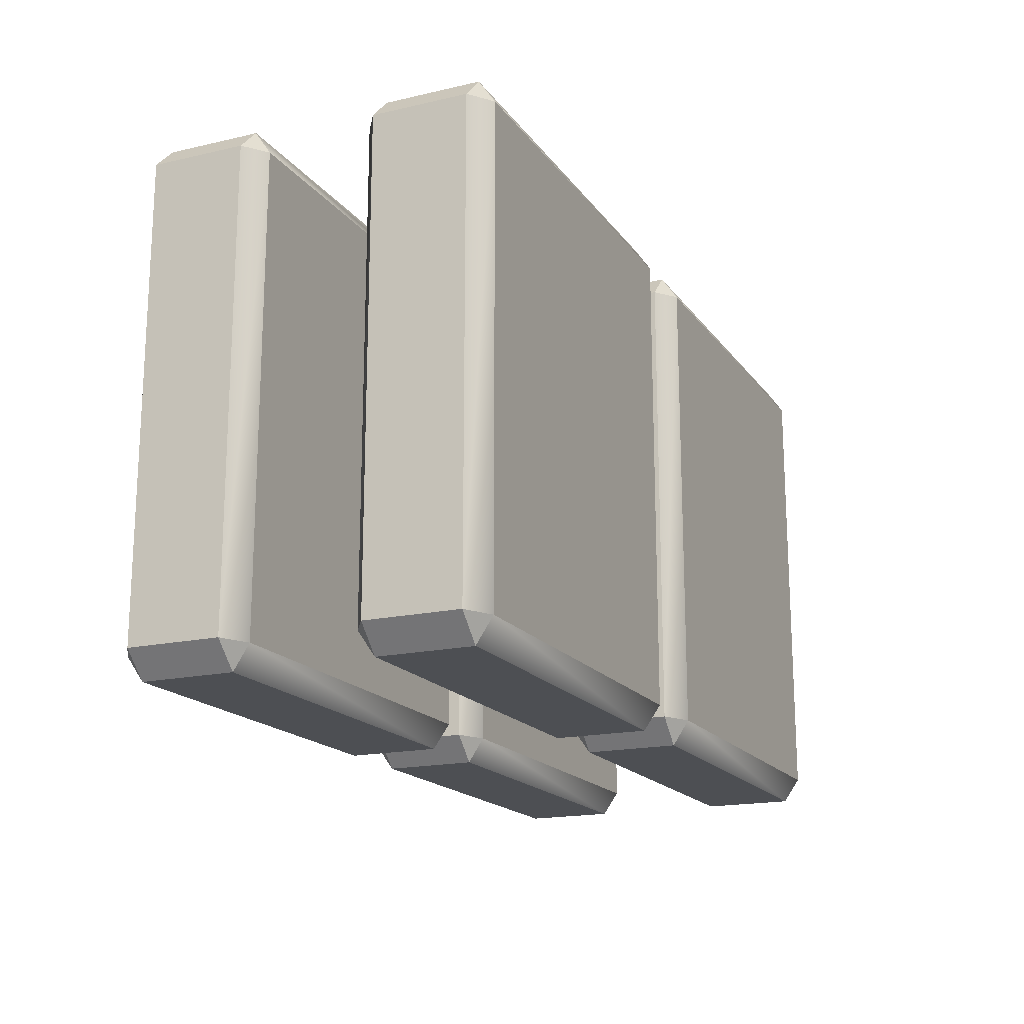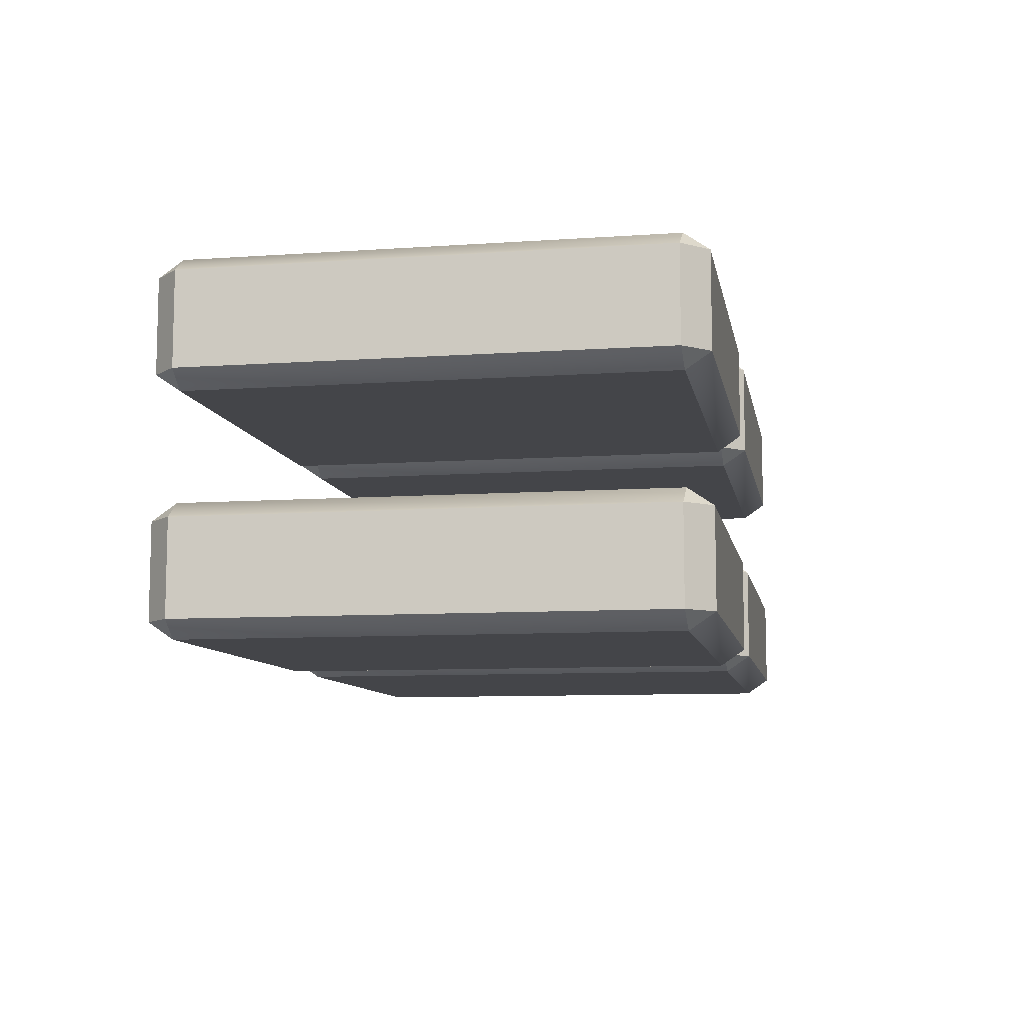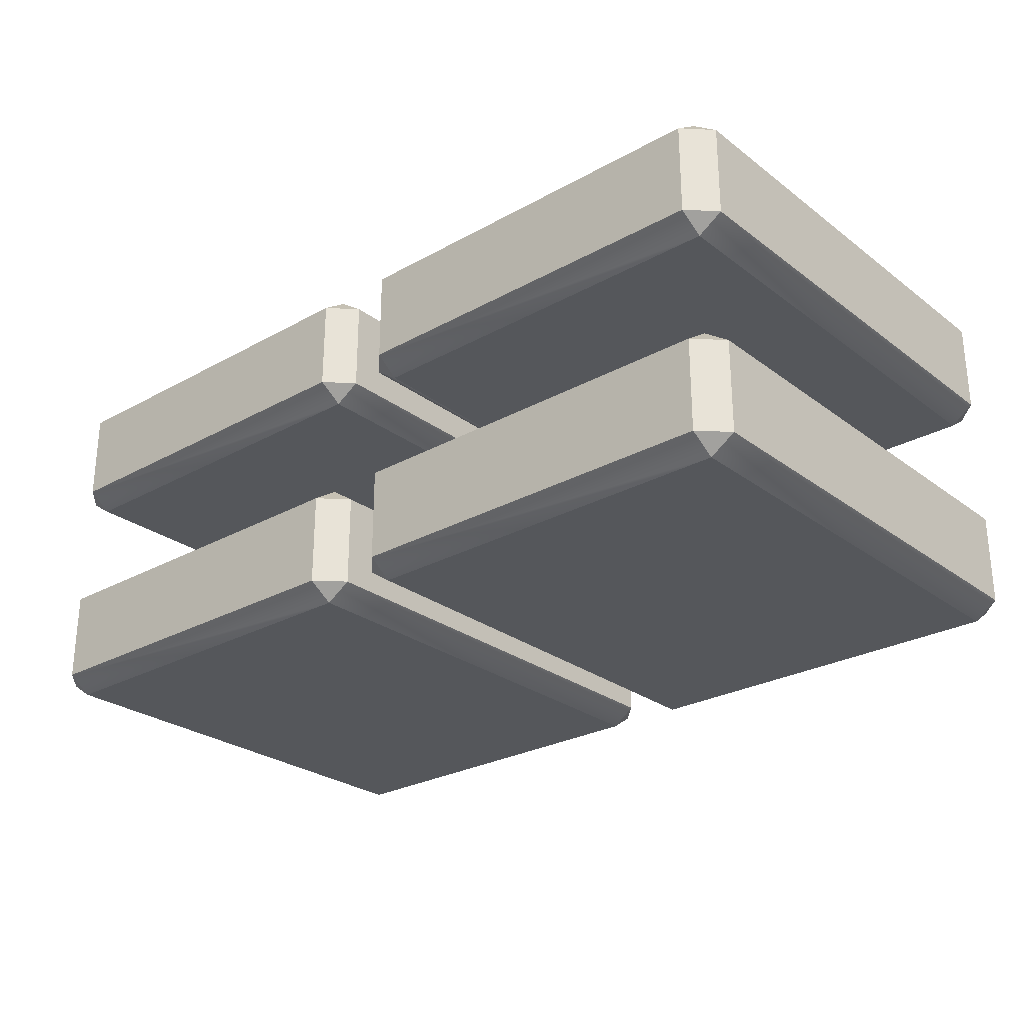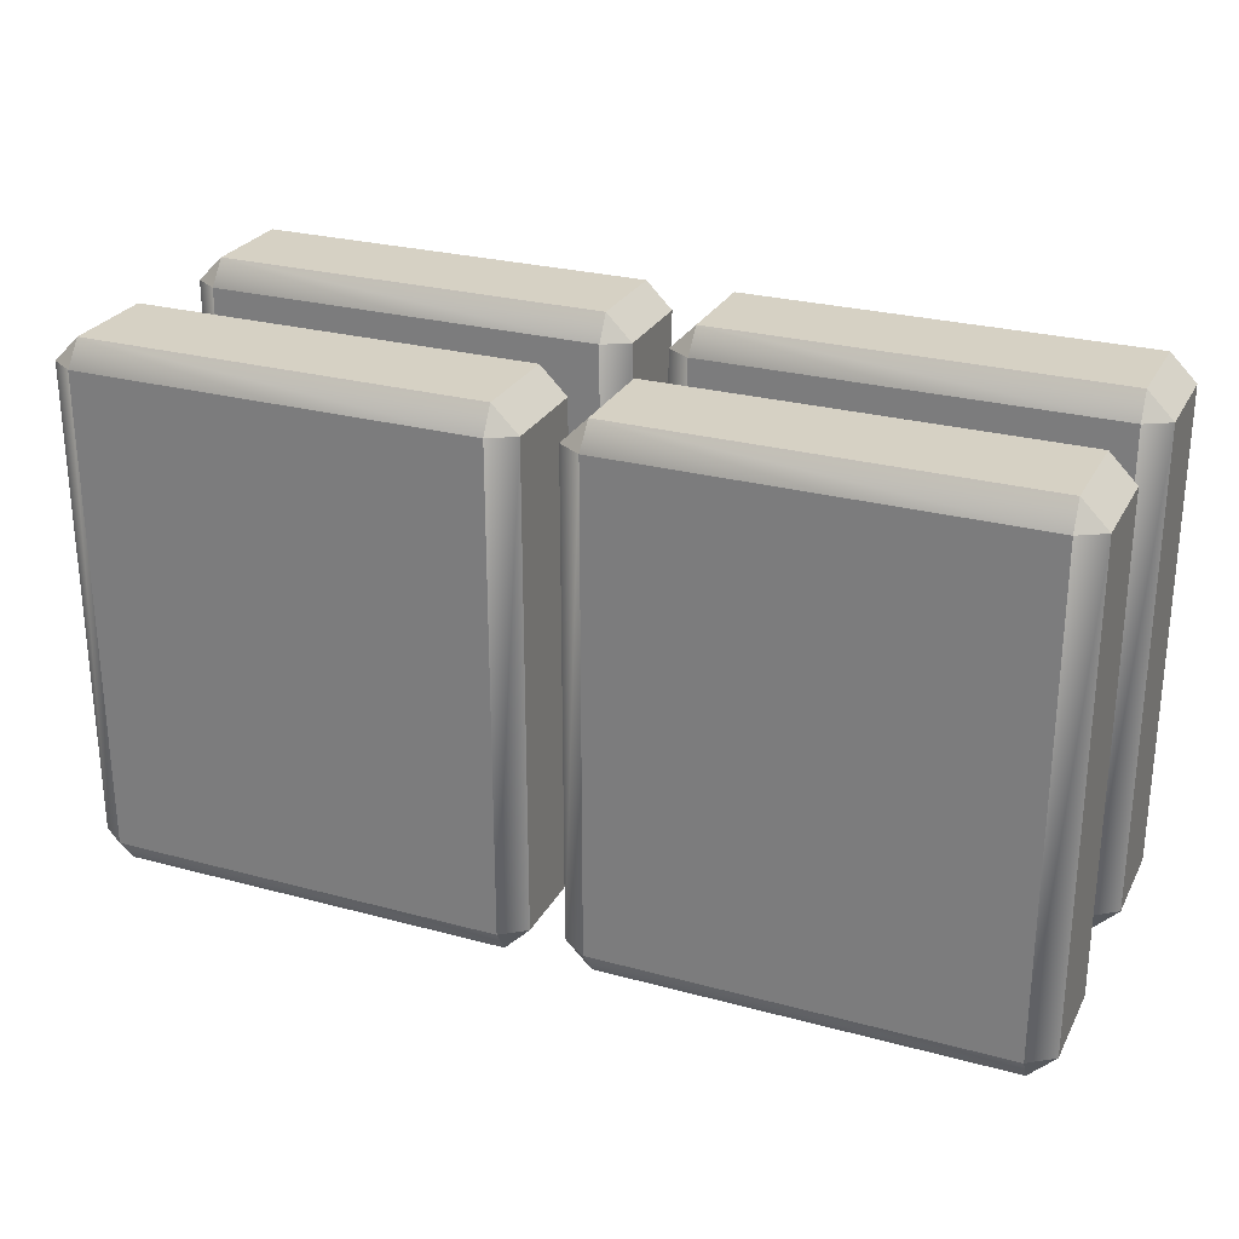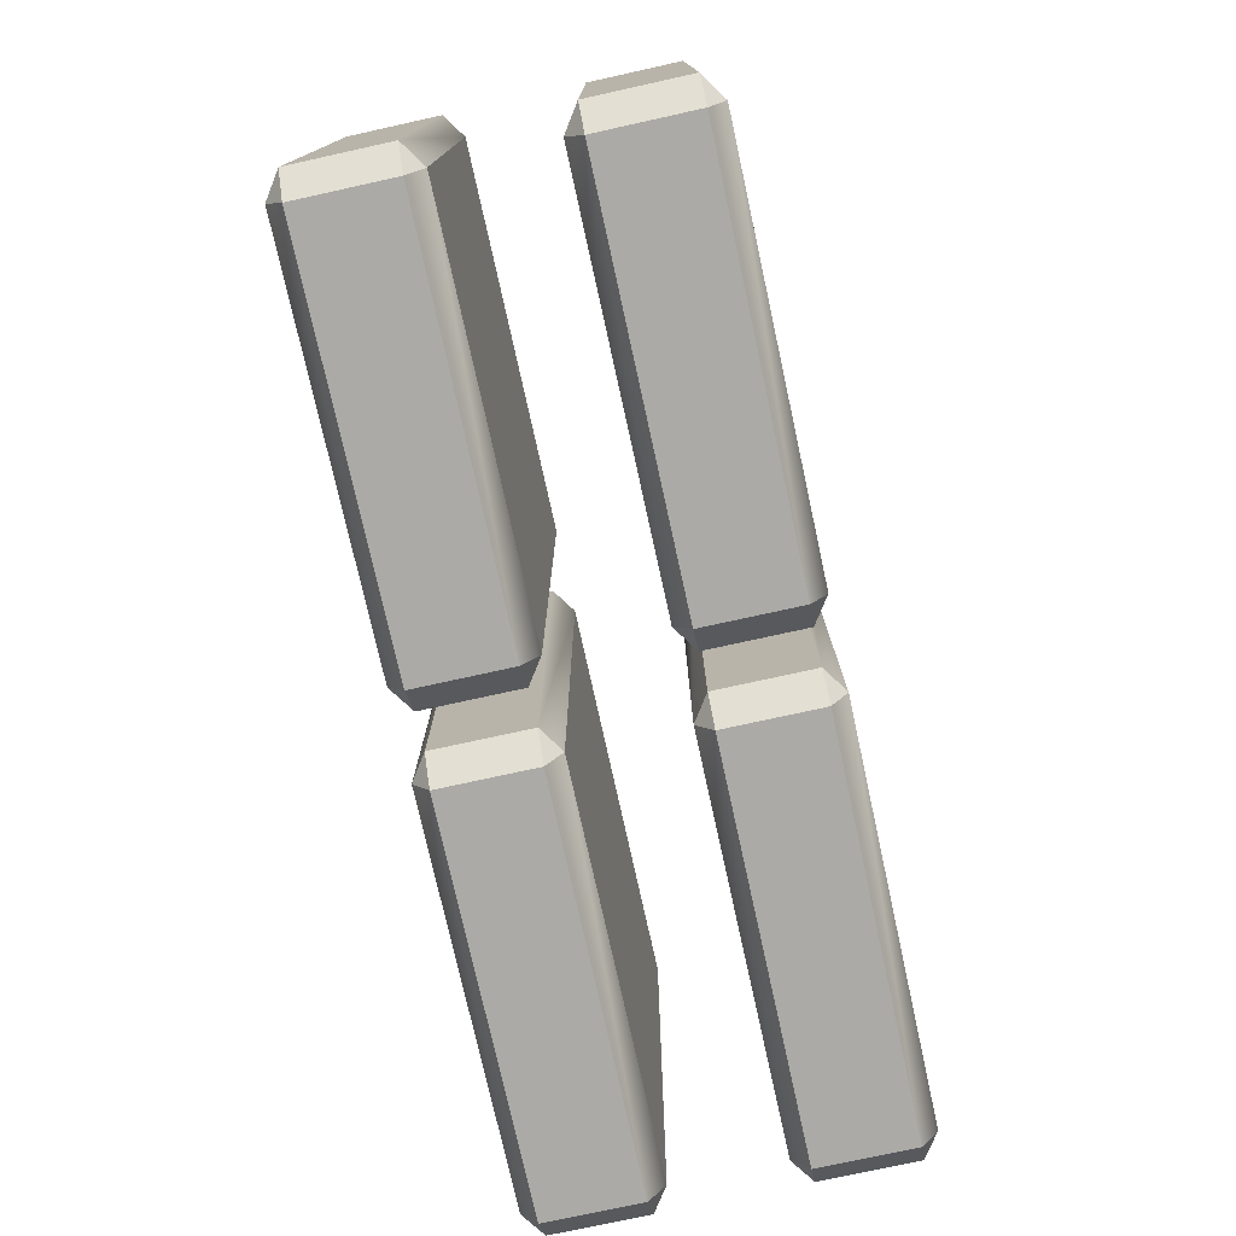
<metadata>
{"format":"obj","ext":"obj","renderer":"f3d","projection":"perspective","resolution":1024,"background":"white","views":[{"elev":-17.5,"azim":-65.6,"up":"+Y"},{"elev":-9.1,"azim":100.4,"up":"+Z"},{"elev":-26.8,"azim":40.8,"up":"+Z"},{"elev":26.7,"azim":-157.1,"up":"+Y"},{"elev":-75.9,"azim":-77.6,"up":"+Y"}]}
</metadata>
<code>
g [gimmick]battlegate
v -0.3586 -1.709e-06 -0.1437
v -0.4094 0.05078 -0.1437
v -0.3605 0.0489 -0.1105
v 0.471 0.05078 -0.1437
v 0.4202 -1.709e-06 -0.1437
v 0.4221 0.0489 -0.1105
v -0.4094 0.05078 -0.3307
v -0.3586 -1.709e-06 -0.3307
v -0.3605 0.0489 -0.364
v 0.4202 -1.709e-06 -0.3307
v 0.471 0.05078 -0.3307
v 0.4221 0.0489 -0.364
v -0.4094 0.9909 -0.1437
v -0.3586 1.042 -0.1437
v -0.3605 0.9928 -0.1105
v 0.4202 1.042 -0.1437
v 0.471 0.9909 -0.1437
v 0.4221 0.9928 -0.1105
v -0.3586 1.042 -0.3307
v -0.4094 0.9909 -0.3307
v -0.3605 0.9928 -0.364
v 0.471 0.9909 -0.3307
v 0.4202 1.042 -0.3307
v 0.4221 0.9928 -0.364
v -0.3586 -1.699e-06 0.3218
v -0.4094 0.05078 0.3218
v -0.3605 0.0489 0.3551
v 0.471 0.05078 0.3218
v 0.4202 -1.799e-06 0.3218
v 0.4221 0.0489 0.3551
v -0.4094 0.05078 0.1348
v -0.3586 -1.643e-06 0.1348
v -0.3605 0.0489 0.1016
v 0.4202 -1.658e-06 0.1348
v 0.471 0.05078 0.1348
v 0.4221 0.0489 0.1016
v -0.4094 0.9909 0.3218
v -0.3586 1.042 0.3218
v -0.3605 0.9928 0.3551
v 0.4202 1.042 0.3218
v 0.471 0.9909 0.3218
v 0.4221 0.9928 0.3551
v -0.3586 1.042 0.1348
v -0.4094 0.9909 0.1348
v -0.3605 0.9928 0.1016
v 0.471 0.9909 0.1348
v 0.4202 1.042 0.1348
v 0.4221 0.9928 0.1016
v 0.5899 -1.709e-06 -0.1437
v 0.5392 0.05078 -0.1437
v 0.5881 0.0489 -0.1105
v 1.42 0.05078 -0.1437
v 1.369 -1.709e-06 -0.1437
v 1.371 0.0489 -0.1105
v 0.5392 0.05078 -0.3307
v 0.5899 -1.709e-06 -0.3307
v 0.5881 0.0489 -0.364
v 1.369 -1.709e-06 -0.3307
v 1.42 0.05078 -0.3307
v 1.371 0.0489 -0.364
v 0.5392 0.9909 -0.1437
v 0.5899 1.042 -0.1437
v 0.5881 0.9928 -0.1105
v 1.369 1.042 -0.1437
v 1.42 0.9909 -0.1437
v 1.371 0.9928 -0.1105
v 0.5899 1.042 -0.3307
v 0.5392 0.9909 -0.3307
v 0.5881 0.9928 -0.364
v 1.42 0.9909 -0.3307
v 1.369 1.042 -0.3307
v 1.371 0.9928 -0.364
v 0.5899 -1.699e-06 0.3218
v 0.5392 0.05078 0.3218
v 0.5881 0.0489 0.3551
v 1.42 0.05078 0.3218
v 1.369 -1.799e-06 0.3218
v 1.371 0.0489 0.3551
v 0.5392 0.05078 0.1348
v 0.5899 -1.643e-06 0.1348
v 0.5881 0.0489 0.1016
v 1.369 -1.658e-06 0.1348
v 1.42 0.05078 0.1348
v 1.371 0.0489 0.1016
v 0.5392 0.9909 0.3218
v 0.5899 1.042 0.3218
v 0.5881 0.9928 0.3551
v 1.369 1.042 0.3218
v 1.42 0.9909 0.3218
v 1.371 0.9928 0.3551
v 0.5899 1.042 0.1348
v 0.5392 0.9909 0.1348
v 0.5881 0.9928 0.1016
v 1.42 0.9909 0.1348
v 1.369 1.042 0.1348
v 1.371 0.9928 0.1016
v -0.3586 -1.709e-06 -0.1437
v 0.4202 -1.709e-06 -0.1437
v 0.4202 -1.709e-06 -0.3307
v -0.3586 -1.709e-06 -0.3307
v -0.3586 1.042 -0.1437
v -0.3586 1.042 -0.3307
v 0.4202 1.042 -0.3307
v 0.4202 1.042 -0.1437
v -0.3605 0.0489 -0.1105
v -0.3605 0.9928 -0.1105
v 0.4221 0.9928 -0.1105
v 0.4221 0.0489 -0.1105
v 0.471 0.05078 -0.1437
v 0.471 0.9909 -0.1437
v 0.471 0.9909 -0.3307
v 0.471 0.05078 -0.3307
v 0.4221 0.0489 -0.364
v 0.4221 0.9928 -0.364
v -0.3605 0.9928 -0.364
v -0.3605 0.0489 -0.364
v -0.4094 0.05078 -0.3307
v -0.4094 0.9909 -0.3307
v -0.4094 0.9909 -0.1437
v -0.4094 0.05078 -0.1437
v -0.3586 -1.699e-06 0.3218
v 0.4202 -1.799e-06 0.3218
v 0.4202 -1.658e-06 0.1348
v -0.3586 -1.643e-06 0.1348
v -0.3586 1.042 0.3218
v -0.3586 1.042 0.1348
v 0.4202 1.042 0.1348
v 0.4202 1.042 0.3218
v -0.3605 0.0489 0.3551
v -0.3605 0.9928 0.3551
v 0.4221 0.9928 0.3551
v 0.4221 0.0489 0.3551
v 0.471 0.05078 0.3218
v 0.471 0.9909 0.3218
v 0.471 0.9909 0.1348
v 0.471 0.05078 0.1348
v 0.4221 0.0489 0.1016
v 0.4221 0.9928 0.1016
v -0.3605 0.9928 0.1016
v -0.3605 0.0489 0.1016
v -0.4094 0.05078 0.1348
v -0.4094 0.9909 0.1348
v -0.4094 0.9909 0.3218
v -0.4094 0.05078 0.3218
v -0.3586 -1.709e-06 -0.1437
v -0.3586 -1.709e-06 -0.3307
v -0.4094 0.05078 -0.3307
v -0.4094 0.05078 -0.1437
v 0.4202 -1.709e-06 -0.3307
v 0.4202 -1.709e-06 -0.1437
v 0.471 0.05078 -0.1437
v 0.471 0.05078 -0.3307
v 0.4202 1.042 -0.1437
v 0.4202 1.042 -0.3307
v 0.471 0.9909 -0.3307
v 0.471 0.9909 -0.1437
v -0.3586 1.042 -0.3307
v -0.3586 1.042 -0.1437
v -0.4094 0.9909 -0.1437
v -0.4094 0.9909 -0.3307
v -0.3586 -1.699e-06 0.3218
v -0.3586 -1.643e-06 0.1348
v -0.4094 0.05078 0.1348
v -0.4094 0.05078 0.3218
v 0.4202 -1.658e-06 0.1348
v 0.4202 -1.799e-06 0.3218
v 0.471 0.05078 0.3218
v 0.471 0.05078 0.1348
v 0.4202 1.042 0.3218
v 0.4202 1.042 0.1348
v 0.471 0.9909 0.1348
v 0.471 0.9909 0.3218
v -0.3586 1.042 0.1348
v -0.3586 1.042 0.3218
v -0.4094 0.9909 0.3218
v -0.4094 0.9909 0.1348
v 0.5899 -1.709e-06 -0.1437
v 1.369 -1.709e-06 -0.1437
v 1.369 -1.709e-06 -0.3307
v 0.5899 -1.709e-06 -0.3307
v 0.5899 1.042 -0.1437
v 0.5899 1.042 -0.3307
v 1.369 1.042 -0.3307
v 1.369 1.042 -0.1437
v 0.5881 0.0489 -0.1105
v 0.5881 0.9928 -0.1105
v 1.371 0.9928 -0.1105
v 1.371 0.0489 -0.1105
v 1.42 0.05078 -0.1437
v 1.42 0.9909 -0.1437
v 1.42 0.9909 -0.3307
v 1.42 0.05078 -0.3307
v 1.371 0.0489 -0.364
v 1.371 0.9928 -0.364
v 0.5881 0.9928 -0.364
v 0.5881 0.0489 -0.364
v 0.5392 0.05078 -0.3307
v 0.5392 0.9909 -0.3307
v 0.5392 0.9909 -0.1437
v 0.5392 0.05078 -0.1437
v 0.5899 -1.699e-06 0.3218
v 1.369 -1.799e-06 0.3218
v 1.369 -1.658e-06 0.1348
v 0.5899 -1.643e-06 0.1348
v 0.5899 1.042 0.3218
v 0.5899 1.042 0.1348
v 1.369 1.042 0.1348
v 1.369 1.042 0.3218
v 0.5881 0.0489 0.3551
v 0.5881 0.9928 0.3551
v 1.371 0.9928 0.3551
v 1.371 0.0489 0.3551
v 1.42 0.05078 0.3218
v 1.42 0.9909 0.3218
v 1.42 0.9909 0.1348
v 1.42 0.05078 0.1348
v 1.371 0.0489 0.1016
v 1.371 0.9928 0.1016
v 0.5881 0.9928 0.1016
v 0.5881 0.0489 0.1016
v 0.5392 0.05078 0.1348
v 0.5392 0.9909 0.1348
v 0.5392 0.9909 0.3218
v 0.5392 0.05078 0.3218
v 0.5899 -1.709e-06 -0.1437
v 0.5899 -1.709e-06 -0.3307
v 0.5392 0.05078 -0.3307
v 0.5392 0.05078 -0.1437
v 1.369 -1.709e-06 -0.3307
v 1.369 -1.709e-06 -0.1437
v 1.42 0.05078 -0.1437
v 1.42 0.05078 -0.3307
v 1.369 1.042 -0.1437
v 1.369 1.042 -0.3307
v 1.42 0.9909 -0.3307
v 1.42 0.9909 -0.1437
v 0.5899 1.042 -0.3307
v 0.5899 1.042 -0.1437
v 0.5392 0.9909 -0.1437
v 0.5392 0.9909 -0.3307
v 0.5899 -1.699e-06 0.3218
v 0.5899 -1.643e-06 0.1348
v 0.5392 0.05078 0.1348
v 0.5392 0.05078 0.3218
v 1.369 -1.658e-06 0.1348
v 1.369 -1.799e-06 0.3218
v 1.42 0.05078 0.3218
v 1.42 0.05078 0.1348
v 1.369 1.042 0.3218
v 1.369 1.042 0.1348
v 1.42 0.9909 0.1348
v 1.42 0.9909 0.3218
v 0.5899 1.042 0.1348
v 0.5899 1.042 0.3218
v 0.5392 0.9909 0.3218
v 0.5392 0.9909 0.1348
v -0.3586 -1.709e-06 -0.3307
v 0.4202 -1.709e-06 -0.3307
v 0.4221 0.0489 -0.364
v -0.3605 0.0489 -0.364
v -0.4094 0.9909 -0.3307
v -0.4094 0.05078 -0.3307
v -0.3605 0.9928 -0.364
v 0.4202 1.042 -0.3307
v -0.3586 1.042 -0.3307
v 0.4221 0.9928 -0.364
v 0.471 0.05078 -0.3307
v 0.471 0.9909 -0.3307
v 0.4202 -1.709e-06 -0.1437
v -0.3586 -1.709e-06 -0.1437
v -0.3605 0.0489 -0.1105
v 0.4221 0.0489 -0.1105
v 0.471 0.9909 -0.1437
v 0.471 0.05078 -0.1437
v 0.4221 0.9928 -0.1105
v -0.3586 1.042 -0.1437
v 0.4202 1.042 -0.1437
v -0.3605 0.9928 -0.1105
v -0.4094 0.05078 -0.1437
v -0.4094 0.9909 -0.1437
v -0.3586 -1.643e-06 0.1348
v 0.4202 -1.658e-06 0.1348
v 0.4221 0.0489 0.1016
v -0.3605 0.0489 0.1016
v -0.4094 0.9909 0.1348
v -0.4094 0.05078 0.1348
v -0.3605 0.9928 0.1016
v 0.4202 1.042 0.1348
v -0.3586 1.042 0.1348
v 0.4221 0.9928 0.1016
v 0.471 0.05078 0.1348
v 0.471 0.9909 0.1348
v 0.4202 -1.799e-06 0.3218
v -0.3586 -1.699e-06 0.3218
v -0.3605 0.0489 0.3551
v 0.4221 0.0489 0.3551
v 0.471 0.9909 0.3218
v 0.471 0.05078 0.3218
v 0.4221 0.9928 0.3551
v -0.3586 1.042 0.3218
v 0.4202 1.042 0.3218
v -0.3605 0.9928 0.3551
v -0.4094 0.05078 0.3218
v -0.4094 0.9909 0.3218
v 0.5899 -1.709e-06 -0.3307
v 1.369 -1.709e-06 -0.3307
v 1.371 0.0489 -0.364
v 0.5881 0.0489 -0.364
v 0.5392 0.9909 -0.3307
v 0.5392 0.05078 -0.3307
v 0.5881 0.9928 -0.364
v 1.369 1.042 -0.3307
v 0.5899 1.042 -0.3307
v 1.371 0.9928 -0.364
v 1.42 0.05078 -0.3307
v 1.42 0.9909 -0.3307
v 1.369 -1.709e-06 -0.1437
v 0.5899 -1.709e-06 -0.1437
v 0.5881 0.0489 -0.1105
v 1.371 0.0489 -0.1105
v 1.42 0.9909 -0.1437
v 1.42 0.05078 -0.1437
v 1.371 0.9928 -0.1105
v 0.5899 1.042 -0.1437
v 1.369 1.042 -0.1437
v 0.5881 0.9928 -0.1105
v 0.5392 0.05078 -0.1437
v 0.5392 0.9909 -0.1437
v 0.5899 -1.643e-06 0.1348
v 1.369 -1.658e-06 0.1348
v 1.371 0.0489 0.1016
v 0.5881 0.0489 0.1016
v 0.5392 0.9909 0.1348
v 0.5392 0.05078 0.1348
v 0.5881 0.9928 0.1016
v 1.369 1.042 0.1348
v 0.5899 1.042 0.1348
v 1.371 0.9928 0.1016
v 1.42 0.05078 0.1348
v 1.42 0.9909 0.1348
v 1.369 -1.799e-06 0.3218
v 0.5899 -1.699e-06 0.3218
v 0.5881 0.0489 0.3551
v 1.371 0.0489 0.3551
v 1.42 0.9909 0.3218
v 1.42 0.05078 0.3218
v 1.371 0.9928 0.3551
v 0.5899 1.042 0.3218
v 1.369 1.042 0.3218
v 0.5881 0.9928 0.3551
v 0.5392 0.05078 0.3218
v 0.5392 0.9909 0.3218
g [gimmick]battlegate_0
f 3 2 1
f 6 5 4
f 9 8 7
f 12 11 10
f 15 14 13
f 18 17 16
f 21 20 19
f 24 23 22
f 27 26 25
f 30 29 28
f 33 32 31
f 36 35 34
f 39 38 37
f 42 41 40
f 45 44 43
f 48 47 46
f 51 50 49
f 54 53 52
f 57 56 55
f 60 59 58
f 63 62 61
f 66 65 64
f 69 68 67
f 72 71 70
f 75 74 73
f 78 77 76
f 81 80 79
f 84 83 82
f 87 86 85
f 90 89 88
f 93 92 91
f 96 95 94
f 99 98 97
f 100 99 97
f 103 102 101
f 104 103 101
f 107 106 105
f 108 107 105
f 111 110 109
f 112 111 109
f 115 114 113
f 116 115 113
f 119 118 117
f 120 119 117
f 123 122 121
f 124 123 121
f 127 126 125
f 128 127 125
f 131 130 129
f 132 131 129
f 135 134 133
f 136 135 133
f 139 138 137
f 140 139 137
f 143 142 141
f 144 143 141
f 147 146 145
f 148 147 145
f 151 150 149
f 152 151 149
f 155 154 153
f 156 155 153
f 159 158 157
f 160 159 157
f 163 162 161
f 164 163 161
f 167 166 165
f 168 167 165
f 171 170 169
f 172 171 169
f 175 174 173
f 176 175 173
f 179 178 177
f 180 179 177
f 183 182 181
f 184 183 181
f 187 186 185
f 188 187 185
f 191 190 189
f 192 191 189
f 195 194 193
f 196 195 193
f 199 198 197
f 200 199 197
f 203 202 201
f 204 203 201
f 207 206 205
f 208 207 205
f 211 210 209
f 212 211 209
f 215 214 213
f 216 215 213
f 219 218 217
f 220 219 217
f 223 222 221
f 224 223 221
f 227 226 225
f 228 227 225
f 231 230 229
f 232 231 229
f 235 234 233
f 236 235 233
f 239 238 237
f 240 239 237
f 243 242 241
f 244 243 241
f 247 246 245
f 248 247 245
f 251 250 249
f 252 251 249
f 255 254 253
f 256 255 253
f 259 258 257
f 260 259 257
f 262 261 260
f 261 263 260
f 263 265 264
f 266 263 264
f 259 266 267
f 266 268 267
f 271 270 269
f 272 271 269
f 274 273 272
f 273 275 272
f 275 277 276
f 278 275 276
f 279 271 278
f 280 279 278
f 283 282 281
f 284 283 281
f 286 285 284
f 285 287 284
f 287 289 288
f 290 287 288
f 283 290 291
f 290 292 291
f 295 294 293
f 296 295 293
f 298 297 296
f 297 299 296
f 299 301 300
f 302 299 300
f 303 295 302
f 304 303 302
f 307 306 305
f 308 307 305
f 310 309 308
f 309 311 308
f 311 313 312
f 314 311 312
f 307 314 315
f 314 316 315
f 319 318 317
f 320 319 317
f 322 321 320
f 321 323 320
f 323 325 324
f 326 323 324
f 327 319 326
f 328 327 326
f 331 330 329
f 332 331 329
f 334 333 332
f 333 335 332
f 335 337 336
f 338 335 336
f 331 338 339
f 338 340 339
f 343 342 341
f 344 343 341
f 346 345 344
f 345 347 344
f 347 349 348
f 350 347 348
f 351 343 350
f 352 351 350

</code>
